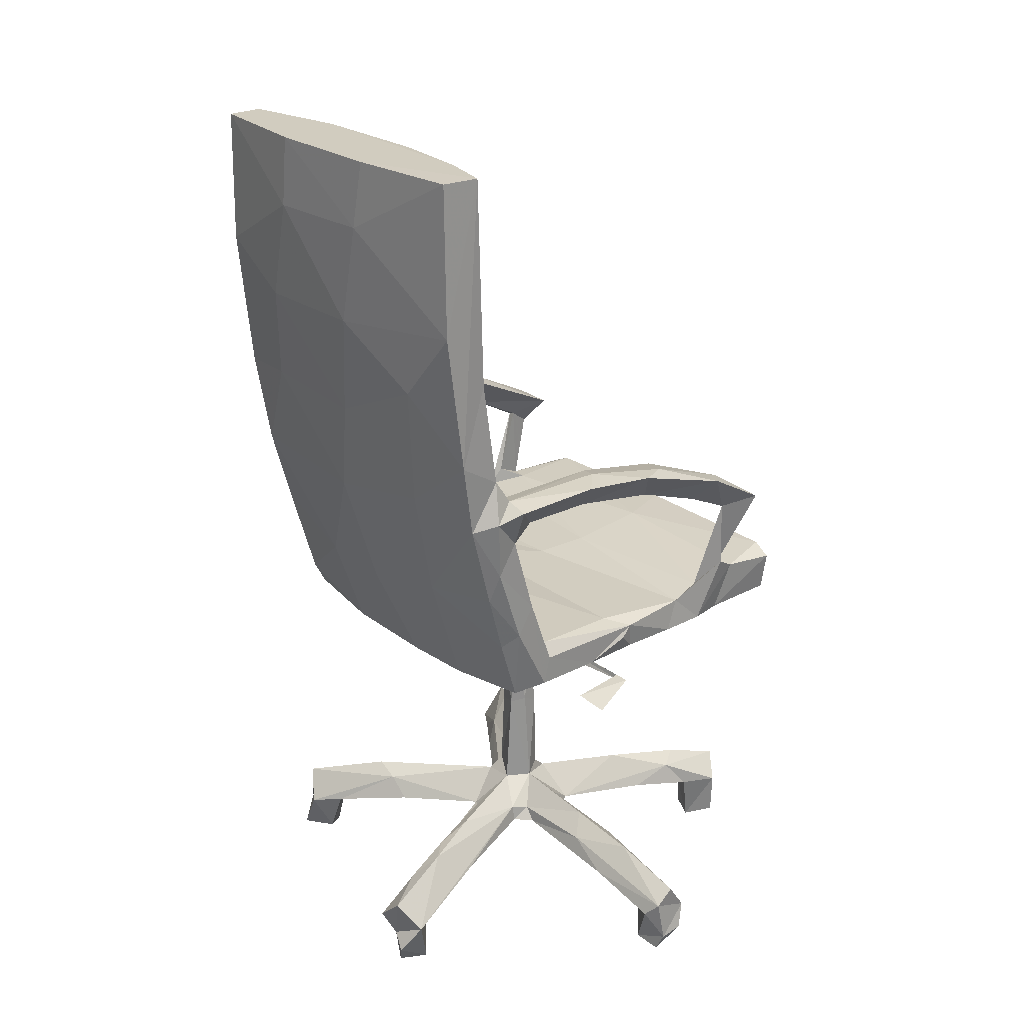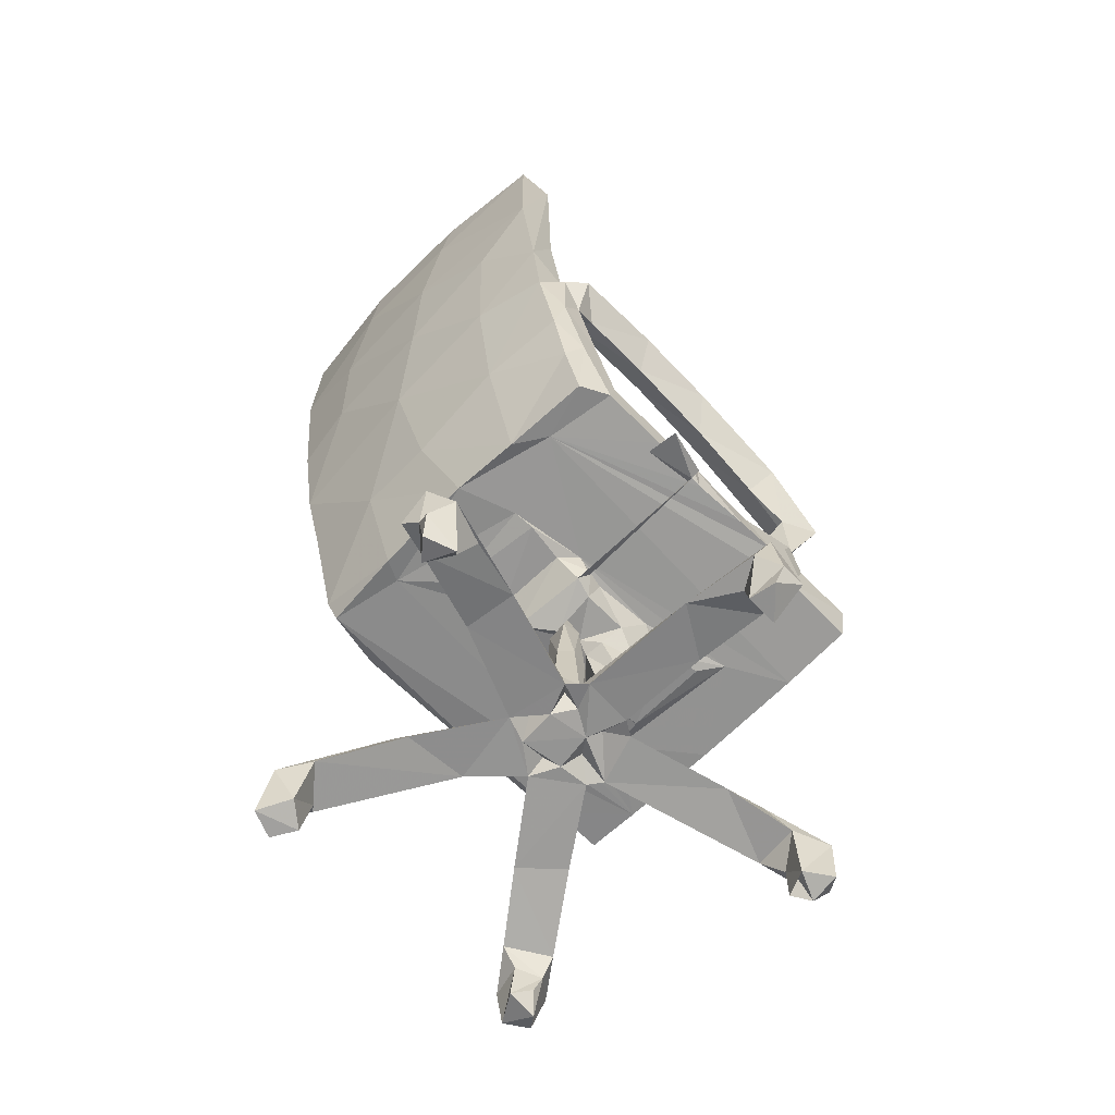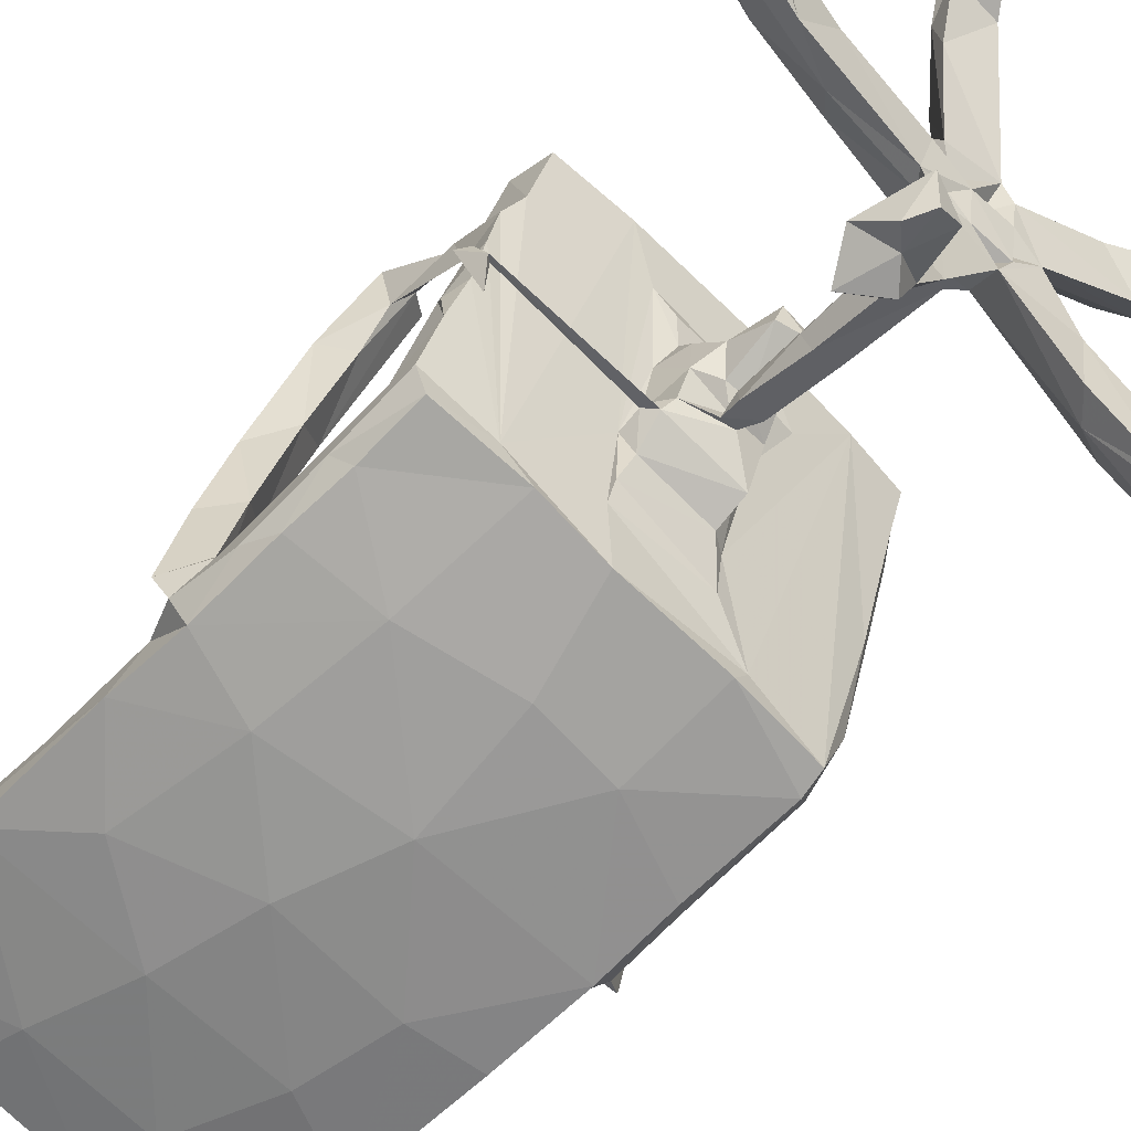
<metadata>
{"format":"obj","ext":"obj","renderer":"f3d","projection":"perspective","resolution":1024,"background":"white","views":[{"elev":24.8,"azim":65.8,"up":"+Z"},{"elev":-66.1,"azim":61.4,"up":"+Z"},{"elev":-48.5,"azim":137.9,"up":"+Y"}]}
</metadata>
<code>
v 53.92 80.21 0.4456
v 52.9 81.06 1.541
v 54.99 80.41 2.539
v 53.11 81.33 0.2524
v 54.11 82.32 0.1831
v 54.43 82.63 2.122
v 53.27 81.44 3.366
v 53.88 80.78 4.11
v 53.75 82.87 2.732
v 55.22 81.48 0.5789
v 56.05 81.84 2.871
v 56.52 84.42 5.207
v 57.76 84.72 4.733
v 57.11 86.57 4.704
v 57.92 88.22 3.988
v 58.72 85.08 3.687
v 61.55 88.67 4.097
v 59.3 90.83 4.089
v 60.74 89.78 4.092
v 59.84 90.12 5.11
v 60.83 89.99 5.86
v 60.22 91.1 4.621
v 59.43 91.15 4.848
v 62.32 88.51 4.281
v 61.8 89.59 5.035
v 60.45 91.89 4.065
v 62.54 90.22 4.146
v 62.29 92.17 4.085
v 61.1 90.6 6.645
v 62.42 90.35 6.029
v 54.07 84.28 18.53
v 52.92 89.5 18.27
v 53.05 88.19 19.88
v 53.87 86.06 20.17
v 52.03 91.13 18.74
v 52.42 90.57 19.88
v 52.89 100.4 17.99
v 61.24 93.16 20.14
v 54.74 81.93 19.86
v 55.64 81.54 18.09
v 55.62 80.99 19.2
v 59.08 83.27 17.92
v 59.94 82.35 17.68
v 56.21 79.54 24.27
v 55.26 80.34 25.13
v 54.59 82.74 21.03
v 56.25 82.85 21.02
v 54.93 81.6 24.9
v 56.05 81.95 23.37
v 60.44 80.67 22.52
v 63.56 83.64 25.93
v 61.19 90.72 10.86
v 62.39 90.65 11.14
v 61.05 91.77 11.02
v 61.42 90.76 14.31
v 61.54 91.26 15.47
v 62.28 91.3 15.46
v 54.59 83.84 20.44
v 58 84.15 20.6
v 63.67 87.93 20.61
v 59.56 89.42 20.25
v 60.1 88.15 17.84
v 56.17 97.64 17.87
v 58.41 94.22 17.81
v 60.49 85.94 17.73
v 62.26 84.78 21.15
v 63.66 85.89 20.67
v 59.53 92.41 17.35
v 60.73 88.52 17.42
v 60.53 89.42 16.09
v 59.62 92.57 16.05
v 61.44 92.43 15.8
v 64.22 89.62 17.43
v 54.15 80.35 29.41
v 53.11 84.45 29.48
v 53.79 85.89 28.01
v 54.04 84.75 29.7
v 51.73 88.67 29.01
v 52.74 89.53 27.38
v 51.56 93.33 26.02
v 50.3 93.9 27.1
v 51.73 92.96 27.9
v 54.26 88.48 29.07
v 52.99 92.87 27.86
v 56.4 78.53 28.13
v 55.98 79.37 29.71
v 56.66 77.7 33.04
v 55.04 79.99 28.78
v 55.24 81.11 27.91
v 56.53 81.17 26.54
v 55.91 80.85 28.4
v 57.71 80.89 29.37
v 55.62 80.79 29.59
v 54.59 83.44 28.23
v 56.59 81.06 29.33
v 55.46 84.77 29.51
v 56.01 79.93 30.76
v 62.87 81.9 32.8
v 60.05 78.15 33.34
v 64.15 80.04 28.08
v 67.15 83.71 29.86
v 56.82 77.01 40.09
v 56.26 78.97 38.48
v 60.88 77.79 38.08
v 59.27 80.6 39.67
v 60.55 80.49 38.55
v 63.48 81.38 38.81
v 62.56 81.98 39.58
v 56.16 78.86 46.68
v 56.84 77.11 46.74
v 60.73 81.3 46.67
v 62.52 77.93 43.24
v 62.72 78.11 46.77
v 70.74 83.86 46.69
v 49.09 95.02 0.6255
v 49.29 94.59 2.313
v 50.9 94.48 0.329
v 51.4 93.81 2.958
v 49.26 95.82 4.088
v 53.78 93.3 4.497
v 50.49 95.92 0.02058
v 49.35 96.37 0.8025
v 49.92 96.83 2.607
v 51.21 95.52 0.9241
v 51.14 94.57 2.086
v 51.34 95.92 1.949
v 51.51 95.06 4.702
v 54.93 92.46 3.718
v 55.06 93.72 5.368
v 52.01 96.09 2.917
v 56.1 94.71 3.758
v 54.71 94.93 4.344
v 60.29 91.99 5.794
v 60.21 92.96 4.92
v 60.18 93.35 4.066
v 61.19 92.57 4.685
v 60.69 94.02 4.087
v 60.93 91.87 6.773
v 62.13 92.37 6.49
v 61.79 93.04 5.851
v 63.28 93.92 4.132
v 61.27 100.2 4.47
v 63.27 98.92 3.621
v 62.13 97.66 5.486
v 60.88 102 3.047
v 62.06 101.9 4.771
v 61.39 102.9 0.401
v 61.81 103.9 0.07181
v 60.94 104.3 2.497
v 63.15 102.3 2.89
v 61.6 102.8 1.935
v 62.8 102.7 0.2831
v 62.17 102.8 0.8951
v 61.97 104.8 1.301
v 62.1 104.7 3.973
v 51.28 94.24 20.25
v 51.85 92.39 19.81
v 50.75 95.45 18.9
v 50.93 96.82 18.25
v 51.35 94.91 21.17
v 50.65 95.83 24.52
v 51.85 96.16 20.67
v 51 95.91 24.65
v 60.93 95.86 20.32
v 50.87 96.14 20.59
v 50.13 99.57 18.24
v 49.89 99.54 20.4
v 50.57 96.85 23.91
v 50.77 99.79 20.82
v 60.22 99.64 20.95
v 62.3 92.22 10.87
v 59.72 94.62 12.96
v 60.92 93.93 12.58
v 59.82 93.7 15.01
v 59.76 95 15.26
v 61.29 91.85 14.26
v 62.25 91.94 14.64
v 61.11 92.98 15.23
v 61.34 95.9 13.19
v 61.9 94.57 13.08
v 62.06 93.36 15.36
v 60.06 95.74 13.37
v 60.95 95.68 15.47
v 62.15 95.12 15.12
v 57.91 101.9 17.81
v 57.9 97.72 17.54
v 58.91 94.84 16.11
v 58.58 95.71 17.27
v 62.33 96.23 16.55
v 62.83 100.2 17.83
v 62.06 98.95 17.51
v 62.13 97.06 17.41
v 58.5 102.1 20.94
v 63.56 103.6 17.93
v 66.57 104.5 20.82
v 49.24 97.3 25.33
v 51.49 97.79 25.37
v 68.17 79.98 2.773
v 67.35 81.38 2.716
v 68.94 80.5 1.86
v 67.96 81.21 0.404
v 69.17 80.66 0.1265
v 67.34 82.22 4.215
v 68.39 82.52 1.761
v 68.8 83.33 3.052
v 69.74 80.48 1.117
v 69.5 80.42 4.049
v 70.25 81.55 2.59
v 69.3 82.19 -0.01548
v 64.79 84.86 3.691
v 67.24 83.83 5.002
v 63.63 87.87 5.383
v 65.95 84.58 4.984
v 67.16 85.89 3.621
v 65.3 86.39 5.537
v 64.09 89.98 4.881
v 64.21 90.05 4.067
v 63.33 91.19 4.238
v 63.4 90.48 5.014
v 62.92 91.63 6.154
v 64.23 90.88 4.728
v 64.77 91 4.044
v 65.09 83.65 17.71
v 64.29 81.7 22.29
v 69.18 83 23.53
v 62.69 91.43 11.35
v 62.51 90.96 14.35
v 65.22 86.74 17.78
v 65.06 87.78 17.51
v 68.38 84.82 17.65
v 66.75 86.11 21.11
v 68.82 87.39 20.59
v 64.23 90.82 16.24
v 64.65 90.73 17.82
v 64.58 91.17 16.86
v 70.27 92.7 20.1
v 69.55 86.35 17.98
v 70.91 87.11 21.18
v 72.06 88.3 20.5
v 72.51 86.35 18.04
v 72.73 85.46 21.12
v 72.7 87.98 18.39
v 73.11 84.62 24.15
v 73.24 86.26 21.87
v 72.99 87.1 23.31
v 71.69 91.3 18.36
v 71.66 90.65 16.43
v 73.2 91.22 16.16
v 72.62 88.32 19.8
v 70.89 94.03 19.69
v 65.95 79.61 33.1
v 70 81.8 29.24
v 66.98 79.36 38.26
v 66 83.04 39.62
v 65.47 82.08 38.86
v 70.98 81.17 35.46
v 68.32 82.81 38.65
v 71.23 84.9 29.37
v 72.15 85.52 27.68
v 73.29 84.29 36.18
v 69.84 83.76 39.74
v 73.41 83.57 28.38
v 73.74 83 32.13
v 73.9 82.14 39.07
v 73.33 85.96 27.34
v 73.57 85.02 25.75
v 73.94 84.81 28.81
v 73.14 85 30.85
v 72.06 85.6 29.34
v 73.1 85.75 29.67
v 72.81 87.05 28.1
v 74.31 86.02 29.4
v 70.42 91.31 29.32
v 71.76 90.58 28.04
v 71.51 91.21 29.55
v 73.07 90.39 29.47
v 73.02 84.03 39.21
v 73.49 83.95 46.7
v 66.59 83.2 46.64
v 68.21 79.62 43.39
v 68.69 79.92 46.76
v 73.86 82.08 46.72
v 62.72 92.79 4.521
v 63.94 93.33 4.078
v 63.99 92.79 5.138
v 70.44 92.61 3.472
v 68.22 92.26 4.586
v 68.25 94.58 3.686
v 67.21 92.91 5.604
v 68.7 94.25 4.68
v 62.87 101.1 4.297
v 70.9 94.05 5.084
v 71.73 95.64 2.989
v 63.19 104.3 0.4621
v 63.37 104.3 2.797
v 72.51 94.23 2.49
v 73.08 93.94 0.3563
v 72.71 95.36 0.09692
v 74.31 94.48 0.154
v 74.78 94.7 1.155
v 74.13 93.79 2.582
v 72.51 95.3 2.033
v 74.73 94.32 3.348
v 74.48 95.22 4.115
v 73.96 96.26 2.495
v 74.39 95.88 1.252
v 63.65 91.73 16.07
v 63.75 92.35 17.71
v 62.92 94 16.13
v 63.04 95.44 17.75
v 64.49 91.39 16.79
v 71.38 93.21 16.63
v 71.1 93.17 16.86
v 71.84 93.38 16.85
v 70.67 94.18 18.33
v 69.69 97.52 19.93
v 68.36 100.8 18.25
v 69.99 96.92 18.35
v 69.4 99.13 18.41
v 68.91 99.1 20.3
v 67.17 104.6 18.24
v 67.44 104.8 20.26
v 68.23 101.8 20.65
v 68.49 100.8 21.19
v 68.87 99.86 21.61
v 68.94 100.8 21.37
v 68.91 100.7 24.84
v 68.03 101.9 24.54
v 71.18 93.47 19.17
v 70.46 94.94 27.25
v 68.98 95.9 28.32
v 70.59 95.69 28.68
v 67.07 102.1 25.34
v 69.35 98.55 25.85
v 68.88 100.2 26.81
v 70.38 99.47 27.18
v 69.12 102.7 25.18
v 71.89 94.35 28.9
f 4 1 2
f 5 2 6
f 4 2 5
f 2 8 7
f 2 9 6
f 2 7 9
f 1 3 2
f 1 10 3
f 2 3 8
f 4 5 1
f 1 5 10
f 3 10 11
f 10 6 11
f 6 10 5
f 8 13 12
f 8 12 7
f 3 11 13
f 8 3 13
f 6 9 11
f 9 7 14
f 7 12 14
f 9 14 15
f 9 15 11
f 11 16 13
f 11 15 16
f 13 16 17
f 15 17 16
f 15 18 17
f 17 18 19
f 14 12 20
f 12 13 21
f 12 21 20
f 15 14 20
f 18 22 19
f 15 20 18
f 20 23 18
f 13 17 21
f 19 22 26
f 19 25 17
f 19 27 25
f 19 26 28
f 19 28 27
f 17 30 21
f 17 24 30
f 21 30 29
f 31 34 33
f 31 35 32
f 35 31 33
f 35 33 36
f 33 38 36
f 39 31 40
f 39 40 41
f 40 42 43
f 39 46 31
f 41 45 39
f 45 41 44
f 45 46 39
f 45 48 46
f 46 49 47
f 46 48 49
f 41 50 44
f 49 51 47
f 41 40 43
f 43 50 41
f 29 53 52
f 29 30 53
f 52 55 54
f 52 53 55
f 55 57 56
f 31 58 34
f 31 32 40
f 32 37 40
f 40 37 42
f 31 46 58
f 46 59 58
f 46 47 59
f 58 60 34
f 58 59 60
f 37 62 42
f 37 63 62
f 63 64 62
f 34 61 33
f 33 61 38
f 34 60 61
f 42 62 65
f 59 47 66
f 47 51 66
f 59 67 60
f 59 66 67
f 65 62 69
f 70 69 71
f 70 72 56
f 70 71 72
f 70 73 69
f 69 62 68
f 75 74 77
f 75 77 78
f 79 76 75
f 79 81 80
f 79 78 81
f 78 79 75
f 76 79 83
f 78 83 84
f 79 84 83
f 78 84 82
f 85 87 86
f 45 88 48
f 48 88 89
f 48 89 90
f 89 91 90
f 48 90 49
f 49 90 51
f 74 88 93
f 44 88 45
f 44 85 88
f 88 86 93
f 89 88 75
f 74 75 88
f 89 75 94
f 91 89 95
f 89 94 95
f 74 93 77
f 93 96 77
f 85 86 88
f 93 97 95
f 86 97 93
f 95 97 92
f 91 92 90
f 91 95 92
f 93 95 96
f 85 99 87
f 85 44 50
f 50 100 85
f 90 92 51
f 92 98 51
f 97 98 92
f 85 100 99
f 87 102 86
f 87 99 102
f 102 99 104
f 86 103 97
f 97 103 98
f 98 103 106
f 103 105 106
f 98 106 107
f 106 105 108
f 76 94 75
f 94 76 83
f 77 96 83
f 94 83 96
f 95 94 96
f 77 83 78
f 86 109 103
f 102 109 86
f 102 110 109
f 103 109 105
f 105 109 111
f 104 112 102
f 102 112 110
f 112 113 110
f 105 111 108
f 109 114 111
f 110 113 109
f 109 113 114
f 116 120 119
f 116 118 120
f 115 121 117
f 115 122 121
f 115 116 122
f 116 123 122
f 116 119 123
f 115 125 116
f 115 117 125
f 116 125 118
f 125 117 126
f 125 126 118
f 120 127 119
f 118 128 120
f 120 129 127
f 118 130 128
f 130 131 128
f 117 121 124
f 124 121 126
f 122 126 121
f 122 123 126
f 117 124 126
f 126 130 118
f 123 130 126
f 119 127 123
f 123 127 132
f 123 132 130
f 130 132 131
f 127 129 132
f 128 18 120
f 120 133 129
f 120 23 133
f 131 132 134
f 129 133 132
f 128 135 18
f 128 131 135
f 18 26 22
f 18 135 26
f 18 23 120
f 23 20 133
f 131 134 135
f 132 133 134
f 26 135 136
f 26 136 28
f 28 136 137
f 20 21 133
f 21 138 133
f 21 29 138
f 133 138 139
f 134 133 140
f 133 139 140
f 135 137 136
f 134 140 137
f 135 134 137
f 137 140 142
f 137 142 145
f 142 140 144
f 142 144 146
f 153 147 148
f 149 145 142
f 147 152 151
f 145 149 151
f 151 150 145
f 147 154 148
f 149 154 147
f 149 147 151
f 142 155 149
f 142 146 155
f 35 157 156
f 158 32 35
f 35 156 158
f 158 159 32
f 156 160 161
f 161 160 163
f 36 157 35
f 157 36 156
f 160 156 162
f 36 38 156
f 156 38 164
f 158 165 159
f 167 166 159
f 159 37 32
f 159 166 37
f 160 162 165
f 158 161 168
f 156 161 158
f 165 163 160
f 158 168 165
f 165 168 163
f 159 165 167
f 167 165 169
f 165 162 169
f 169 162 170
f 166 167 37
f 167 169 37
f 29 52 138
f 138 54 139
f 54 171 139
f 52 54 138
f 174 175 172
f 171 176 177
f 54 176 171
f 54 55 176
f 55 56 176
f 176 56 177
f 173 179 180
f 174 173 178
f 174 172 173
f 173 180 178
f 178 180 181
f 172 175 182
f 175 183 182
f 172 182 179
f 173 172 179
f 182 183 179
f 179 183 184
f 37 185 63
f 63 186 64
f 156 164 162
f 164 170 162
f 69 68 71
f 71 68 187
f 62 64 68
f 188 187 68
f 174 187 175
f 174 71 187
f 188 68 64
f 71 178 72
f 56 72 177
f 178 71 174
f 178 181 72
f 175 187 189
f 188 189 187
f 64 186 188
f 186 63 190
f 183 175 189
f 189 188 192
f 188 186 192
f 186 190 191
f 186 191 192
f 37 193 185
f 37 169 193
f 170 193 169
f 63 185 190
f 190 185 194
f 170 195 193
f 196 168 81
f 80 161 163
f 81 161 80
f 80 84 79
f 80 197 84
f 197 82 84
f 78 82 81
f 168 161 81
f 80 163 197
f 163 168 197
f 81 82 196
f 82 197 196
f 168 196 197
f 198 199 200
f 201 199 204
f 204 199 205
f 200 202 206
f 200 207 198
f 206 208 200
f 202 200 201
f 201 209 202
f 201 204 209
f 201 200 199
f 204 208 209
f 204 205 208
f 198 203 199
f 210 199 203
f 203 207 211
f 200 208 207
f 198 207 203
f 213 212 210
f 212 213 215
f 24 210 212
f 210 24 17
f 17 217 210
f 24 212 30
f 17 25 27
f 27 28 218
f 27 218 219
f 27 219 217
f 17 27 217
f 218 217 219
f 30 216 220
f 220 216 221
f 210 217 214
f 216 30 215
f 212 215 30
f 216 217 221
f 217 222 221
f 217 218 222
f 216 214 217
f 210 214 199
f 203 213 210
f 199 214 205
f 203 211 213
f 213 211 215
f 215 211 216
f 205 214 208
f 211 207 208
f 216 208 214
f 211 208 216
f 209 206 202
f 206 209 208
f 43 223 50
f 50 223 224
f 30 220 53
f 53 220 226
f 53 226 227
f 53 227 55
f 55 227 57
f 43 42 223
f 42 228 223
f 42 65 228
f 65 229 228
f 223 230 224
f 67 66 231
f 67 231 232
f 65 69 229
f 69 73 229
f 70 56 233
f 70 233 73
f 233 235 73
f 229 73 234
f 73 235 234
f 67 232 60
f 60 236 61
f 223 228 237
f 223 237 230
f 230 225 224
f 66 51 231
f 232 231 238
f 231 51 238
f 228 234 237
f 229 234 228
f 230 240 241
f 230 237 240
f 230 241 225
f 225 241 243
f 240 244 241
f 240 242 244
f 241 244 243
f 242 245 244
f 237 246 242
f 237 242 240
f 242 246 249
f 232 239 60
f 239 238 249
f 238 239 232
f 249 246 250
f 239 249 250
f 238 245 249
f 242 249 245
f 50 224 100
f 99 100 251
f 51 98 101
f 224 225 100
f 225 252 100
f 100 252 251
f 99 251 104
f 251 253 104
f 106 108 107
f 107 108 254
f 107 254 255
f 251 256 253
f 251 252 256
f 98 107 257
f 107 255 257
f 255 254 257
f 51 259 238
f 51 101 258
f 51 258 259
f 101 98 260
f 98 257 260
f 257 254 261
f 225 262 252
f 252 262 263
f 252 263 256
f 256 263 264
f 256 264 253
f 225 243 262
f 238 259 265
f 238 265 245
f 243 266 262
f 262 266 267
f 244 266 243
f 244 245 266
f 266 245 265
f 266 265 267
f 259 258 269
f 269 258 270
f 262 267 268
f 262 268 263
f 259 269 271
f 259 271 265
f 267 265 272
f 265 271 272
f 258 268 270
f 258 101 268
f 270 268 267
f 272 270 267
f 271 269 274
f 273 274 269
f 269 270 273
f 273 270 275
f 270 272 276
f 271 274 276
f 271 276 272
f 270 276 275
f 101 260 268
f 263 268 260
f 257 277 260
f 257 261 277
f 260 278 263
f 277 278 260
f 104 253 112
f 108 111 254
f 111 279 254
f 112 280 113
f 111 114 279
f 253 280 112
f 280 281 113
f 113 281 114
f 114 281 278
f 254 279 261
f 279 114 261
f 253 264 280
f 280 264 282
f 264 278 282
f 280 282 281
f 281 282 278
f 261 114 277
f 277 114 278
f 264 263 278
f 283 284 28
f 140 139 220
f 28 137 283
f 283 137 141
f 141 284 283
f 141 285 284
f 140 141 144
f 285 141 220
f 140 220 141
f 218 28 222
f 28 284 222
f 222 287 221
f 222 288 286
f 222 284 288
f 221 289 220
f 220 289 285
f 285 289 290
f 284 285 290
f 141 137 143
f 141 291 144
f 137 145 143
f 143 291 141
f 222 286 287
f 221 287 289
f 284 290 288
f 290 289 292
f 287 292 289
f 288 293 286
f 152 153 148
f 151 152 150
f 152 294 295
f 150 152 295
f 145 150 143
f 144 291 146
f 143 150 291
f 150 295 291
f 148 154 294
f 152 148 294
f 149 295 154
f 154 295 294
f 146 291 155
f 149 155 295
f 295 155 291
f 296 286 293
f 297 299 300
f 299 297 298
f 297 301 296
f 286 296 301
f 297 296 298
f 296 302 298
f 297 300 301
f 287 303 292
f 286 303 287
f 286 301 303
f 303 304 292
f 293 302 296
f 298 306 299
f 302 293 305
f 298 302 306
f 302 305 306
f 288 290 293
f 293 304 305
f 293 290 304
f 292 304 290
f 301 300 303
f 300 305 303
f 300 306 305
f 299 306 300
f 303 305 304
f 220 139 171
f 220 171 226
f 226 177 227
f 57 227 177
f 226 171 177
f 180 184 181
f 179 184 180
f 177 72 57
f 57 72 307
f 56 307 233
f 56 57 307
f 307 308 234
f 72 309 307
f 72 181 309
f 181 184 309
f 184 189 309
f 307 309 308
f 308 309 310
f 307 311 233
f 307 234 311
f 234 235 311
f 308 310 234
f 61 236 38
f 184 183 189
f 189 310 309
f 189 192 310
f 310 192 190
f 192 191 190
f 310 190 234
f 190 194 234
f 234 194 237
f 233 312 235
f 233 311 312
f 235 313 311
f 311 313 314
f 312 311 314
f 312 313 235
f 38 236 316
f 194 317 237
f 237 319 318
f 237 318 315
f 237 317 319
f 318 316 250
f 318 319 316
f 38 316 164
f 164 320 170
f 164 316 320
f 194 185 195
f 194 195 321
f 185 193 195
f 194 321 317
f 317 322 323
f 317 323 319
f 170 320 323
f 320 324 323
f 170 323 195
f 320 325 324
f 316 326 320
f 316 319 326
f 320 326 327
f 323 326 319
f 324 325 328
f 325 320 327
f 324 326 323
f 326 324 327
f 317 321 322
f 195 322 321
f 195 323 322
f 247 312 248
f 247 313 312
f 313 247 314
f 237 315 246
f 315 329 246
f 247 248 314
f 312 314 248
f 60 239 236
f 239 250 236
f 246 329 250
f 236 250 316
f 315 318 250
f 329 315 250
f 330 273 331
f 331 334 330
f 328 334 331
f 331 335 333
f 330 334 336
f 331 332 335
f 332 336 335
f 333 328 331
f 328 333 337
f 334 328 327
f 325 327 328
f 334 327 336
f 327 324 337
f 328 337 324
f 335 336 337
f 335 337 333
f 327 337 336
f 274 273 330
f 273 275 331
f 331 275 332
f 274 330 338
f 275 338 332
f 275 276 338
f 274 338 276
f 332 338 336
f 330 336 338
f 153 152 147

</code>
